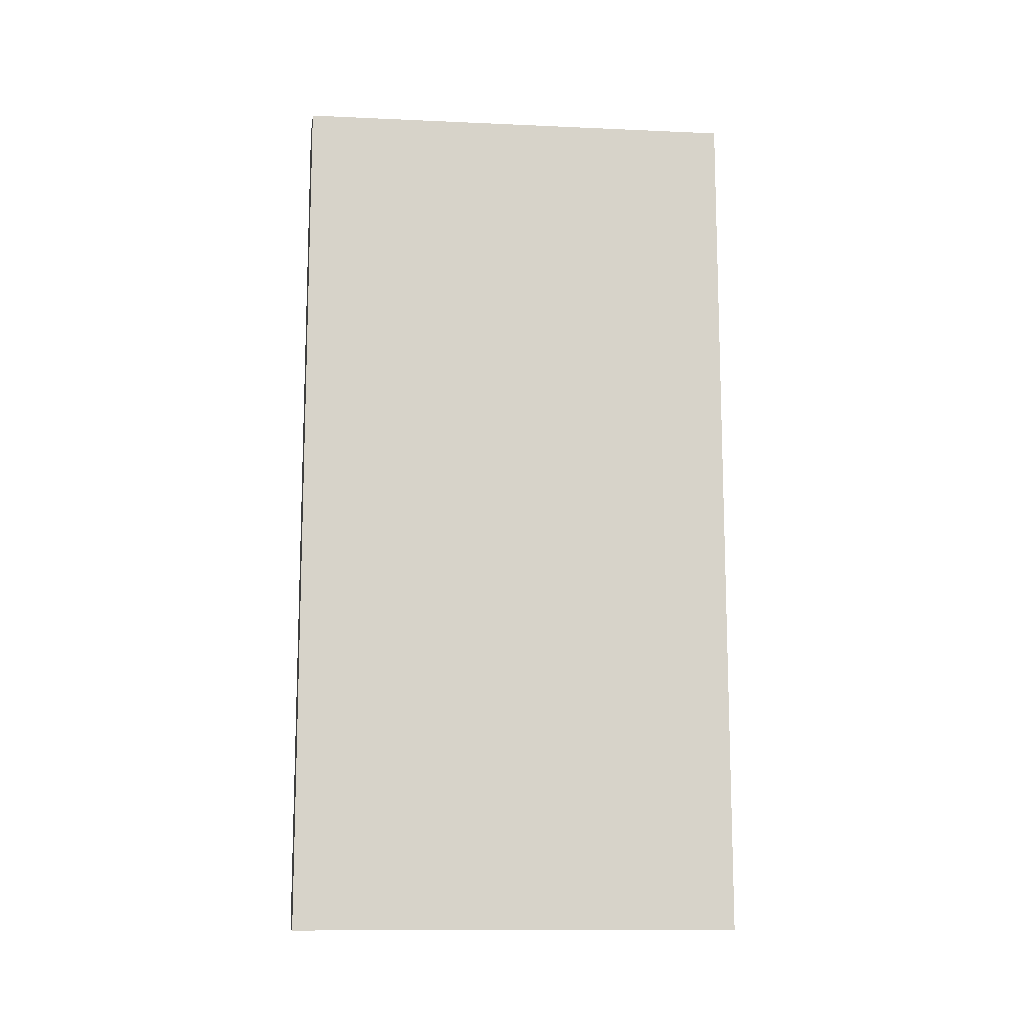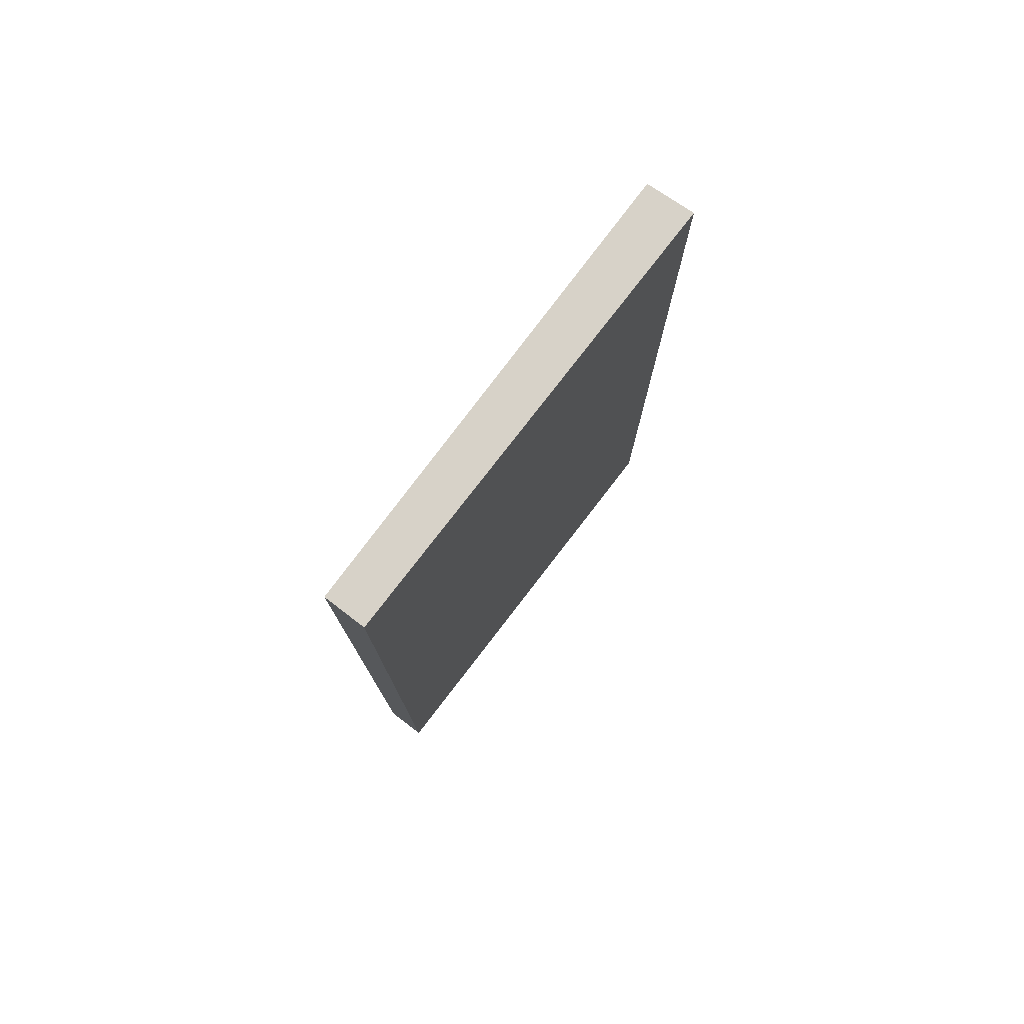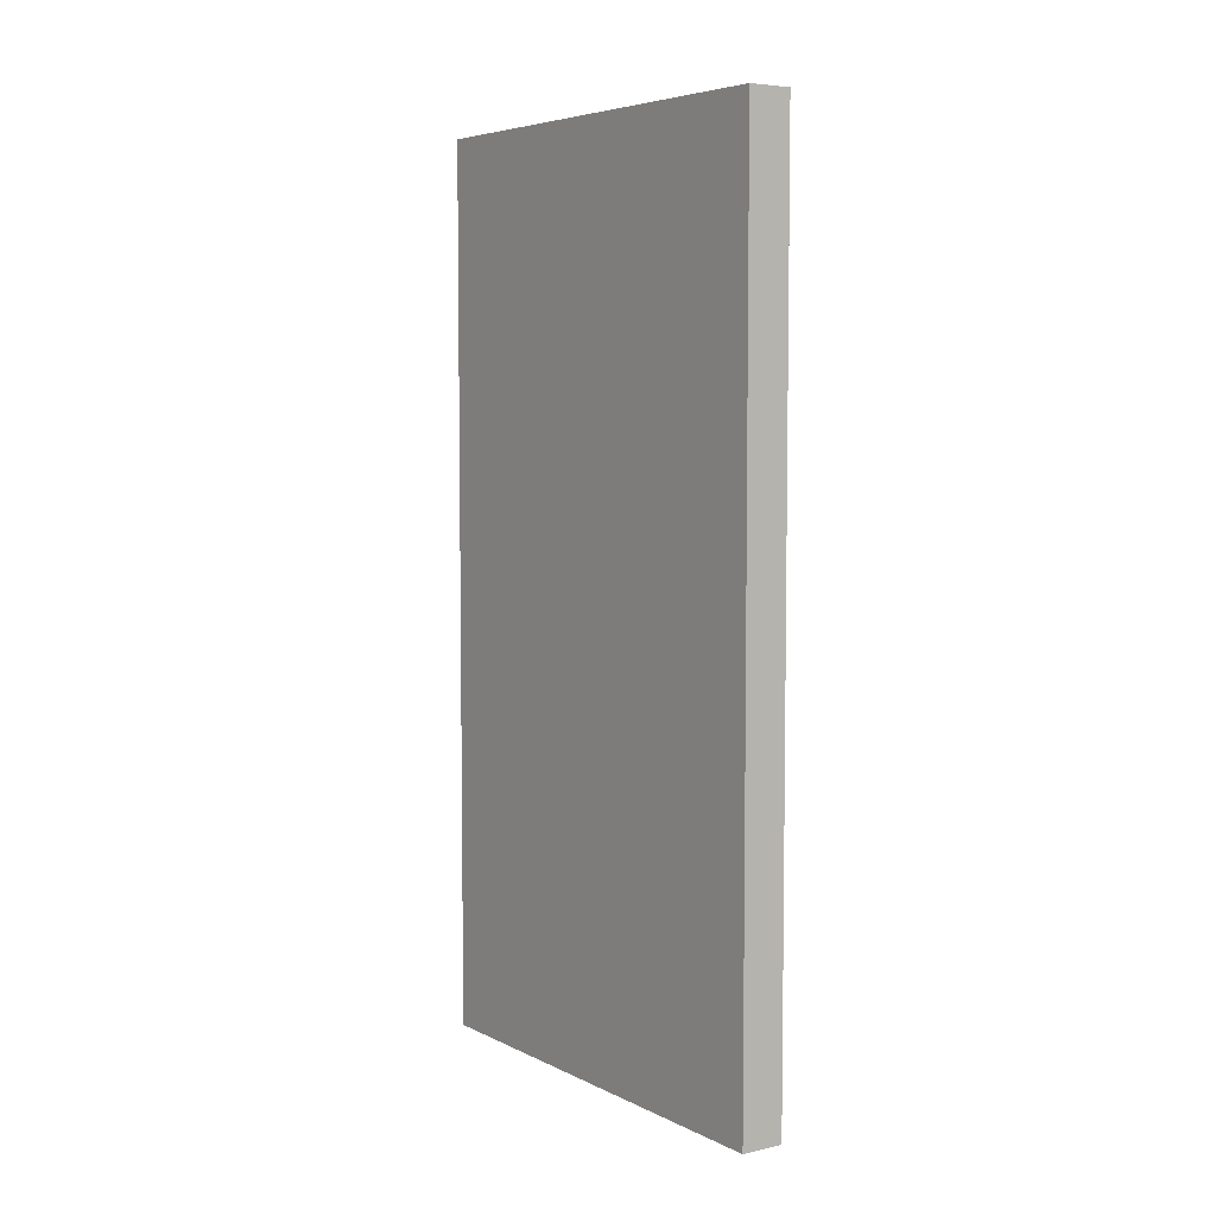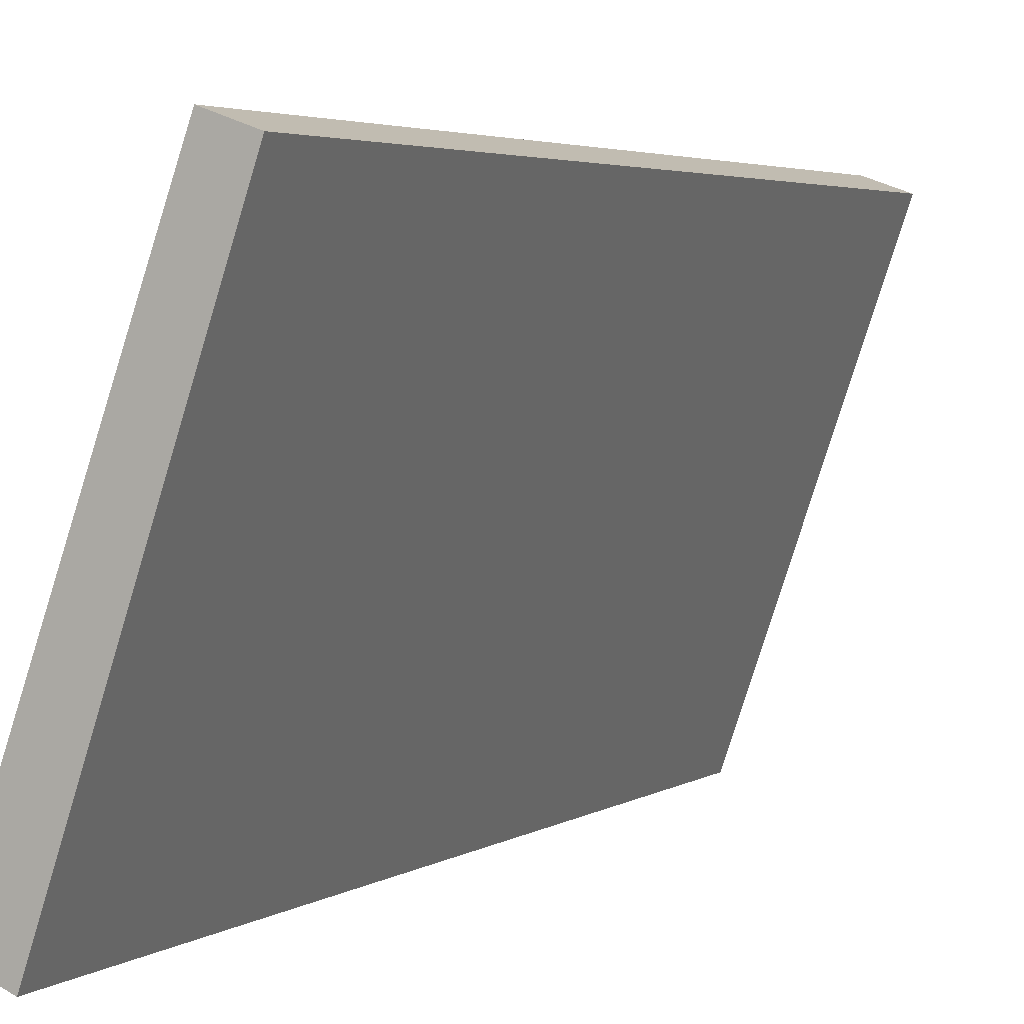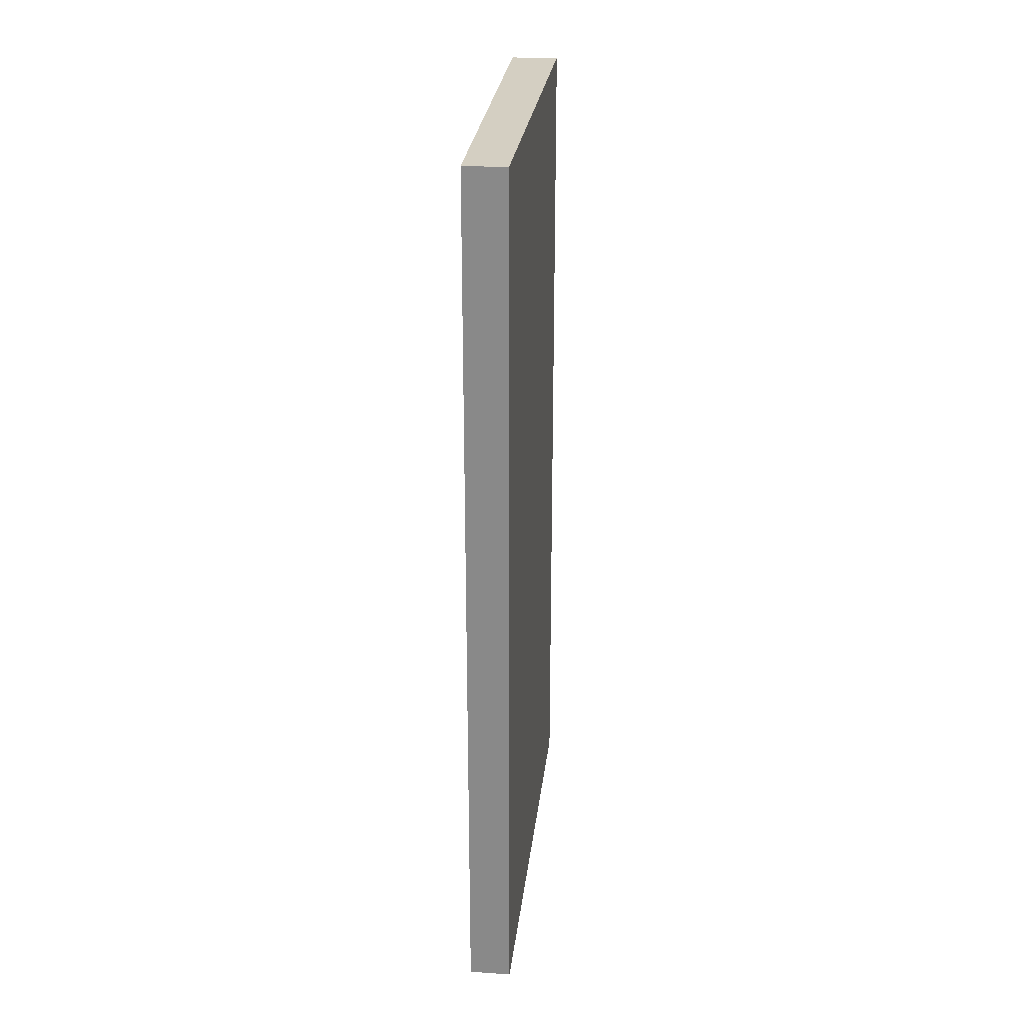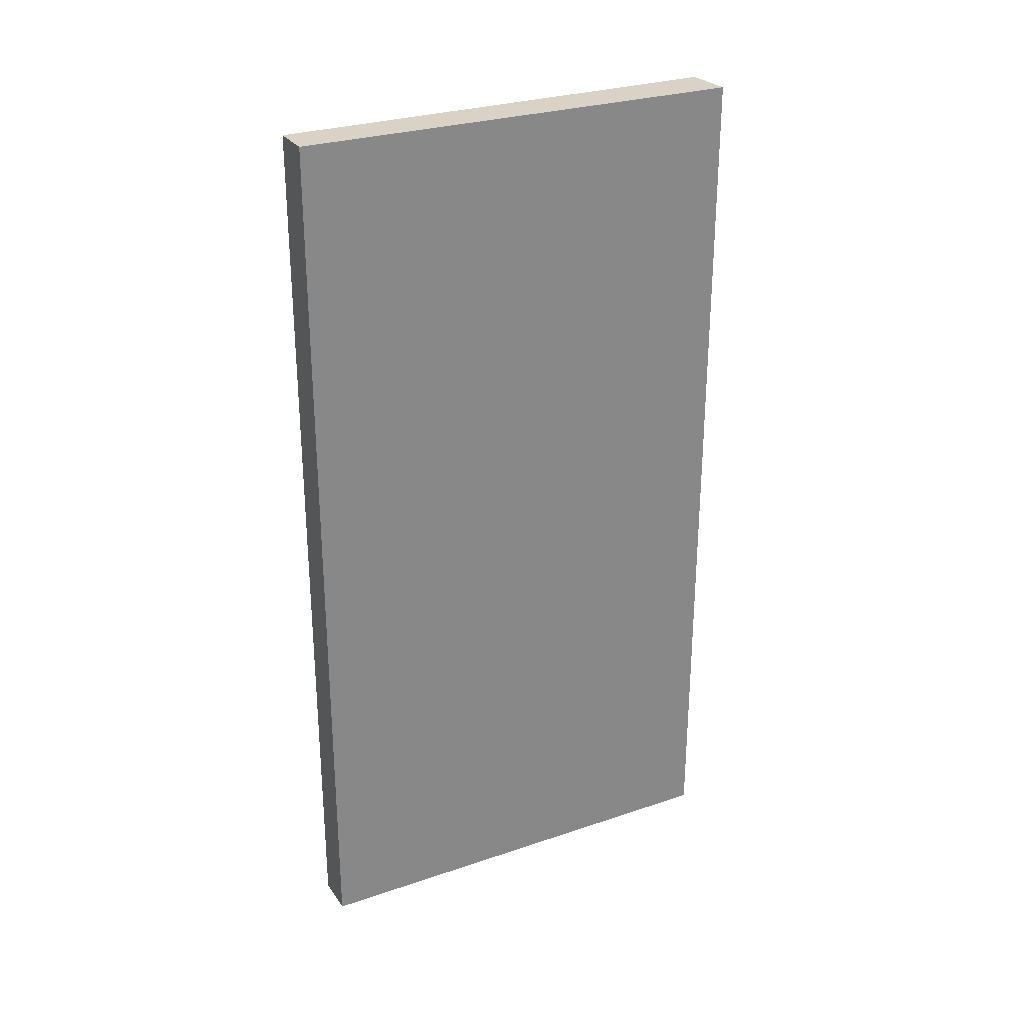
<metadata>
{"format":"obj","ext":"obj","renderer":"f3d","projection":"perspective","resolution":1024,"background":"white","views":[{"elev":-12.3,"azim":-76.1,"up":"+Y"},{"elev":77.4,"azim":56.7,"up":"+Y"},{"elev":5.6,"azim":-15.0,"up":"+Y"},{"elev":3.6,"azim":27.5,"up":"+Z"},{"elev":25.8,"azim":25.6,"up":"+Y"},{"elev":27.9,"azim":81.9,"up":"+Y"}]}
</metadata>
<code>
v  3.063 13.93 6.516
v  0 13.93 8.528e-16
v  2.438 13.93 6.735
v  0.702 13.93 -0.293
v  2.438 -4.124e-16 6.735
v  3.063 -3.99e-16 6.516
v  0.702 1.794e-17 -0.293
v  0 0 0
g defaultobject
f 1 2 3
f 2 1 4
f 5 1 3
f 1 5 6
f 6 4 1
f 4 6 7
f 7 2 4
f 2 7 8
f 8 3 2
f 3 8 5
f 5 7 6
f 7 5 8

</code>
